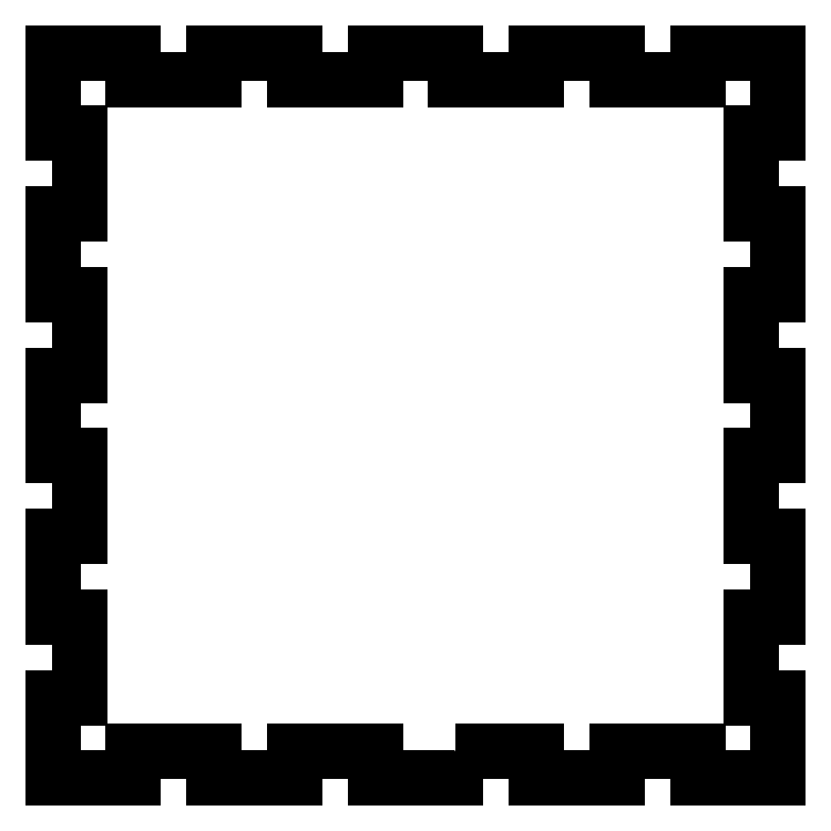
<metadata>
{"format":"dxf","ext":"dxf","renderer":"ezdxf+matplotlib","layout":"modelspace","background":"white","min_lineweight":24,"dpi":150}
</metadata>
<code>
0
SECTION
2
ENTITIES
0
LWPOLYLINE
8
0
90
68
70
1
43
0
10
9
20
-75
10
9
20
-81
10
-9
20
-81
10
-9
20
-75
10
-27
20
-75
10
-27
20
-81
10
-45
20
-81
10
-45
20
-75
10
-63
20
-75
10
-63
20
-81
10
-81
20
-81
10
-81
20
-63
10
-75
20
-63
10
-75
20
-45
10
-81
20
-45
10
-81
20
-27
10
-75
20
-27
10
-75
20
-9
10
-81
20
-9
10
-81
20
9
10
-75
20
9
10
-75
20
27
10
-81
20
27
10
-81
20
45
10
-75
20
45
10
-75
20
63
10
-81
20
63
10
-81
20
81
10
-63
20
81
10
-63
20
75
10
-45
20
75
10
-45
20
81
10
-27
20
81
10
-27
20
75
10
-9
20
75
10
-9
20
81
10
9
20
81
10
9
20
75
10
27
20
75
10
27
20
81
10
45
20
81
10
45
20
75
10
63
20
75
10
63
20
81
10
81
20
81
10
81
20
63
10
75
20
63
10
75
20
45
10
81
20
45
10
81
20
27
10
75
20
27
10
75
20
9
10
81
20
9
10
81
20
-9
10
75
20
-9
10
75
20
-27
10
81
20
-27
10
81
20
-45
10
75
20
-45
10
75
20
-63
10
81
20
-63
10
81
20
-81
10
63
20
-81
10
63
20
-75
10
45
20
-75
10
45
20
-81
10
27
20
-81
10
27
20
-75
0
ENDSEC
0
EOF

</code>
